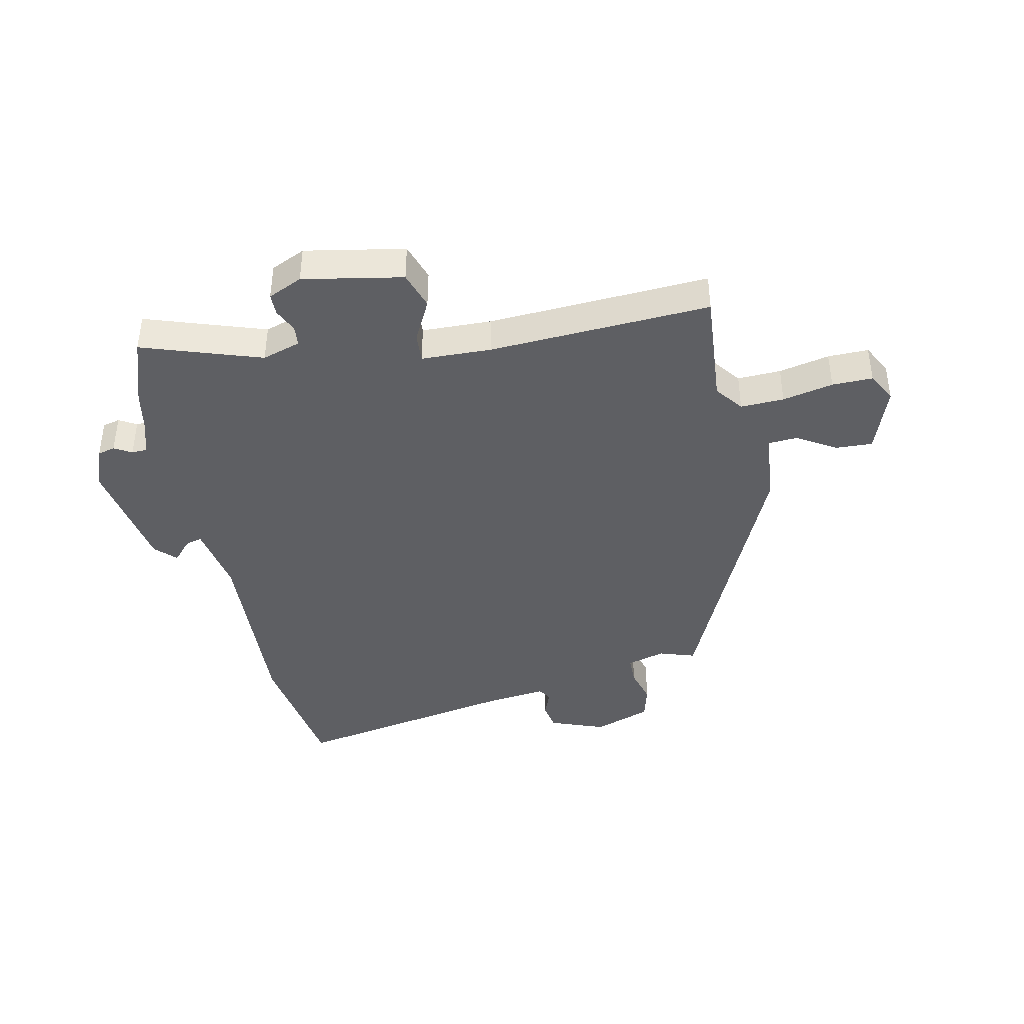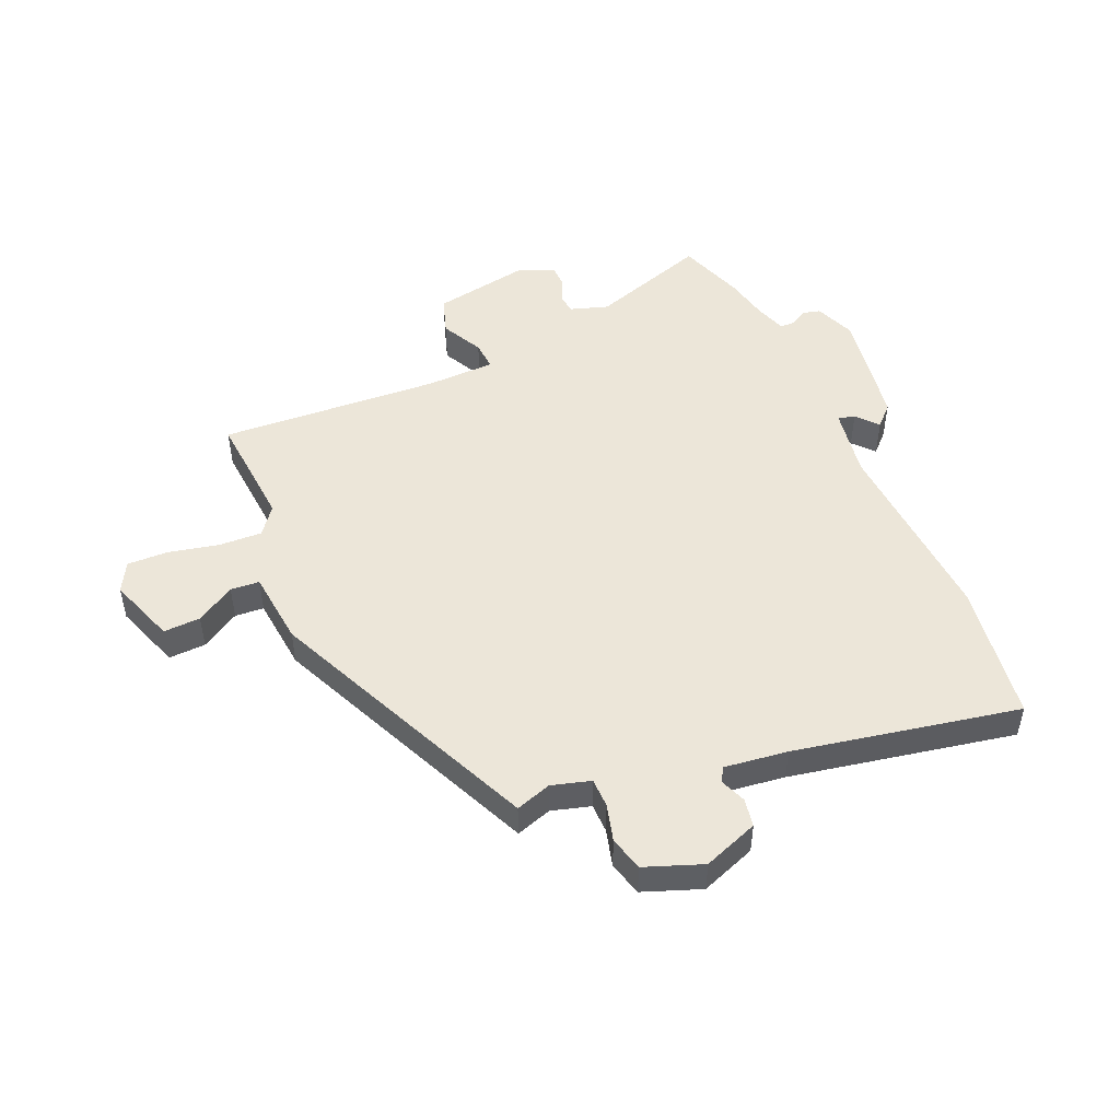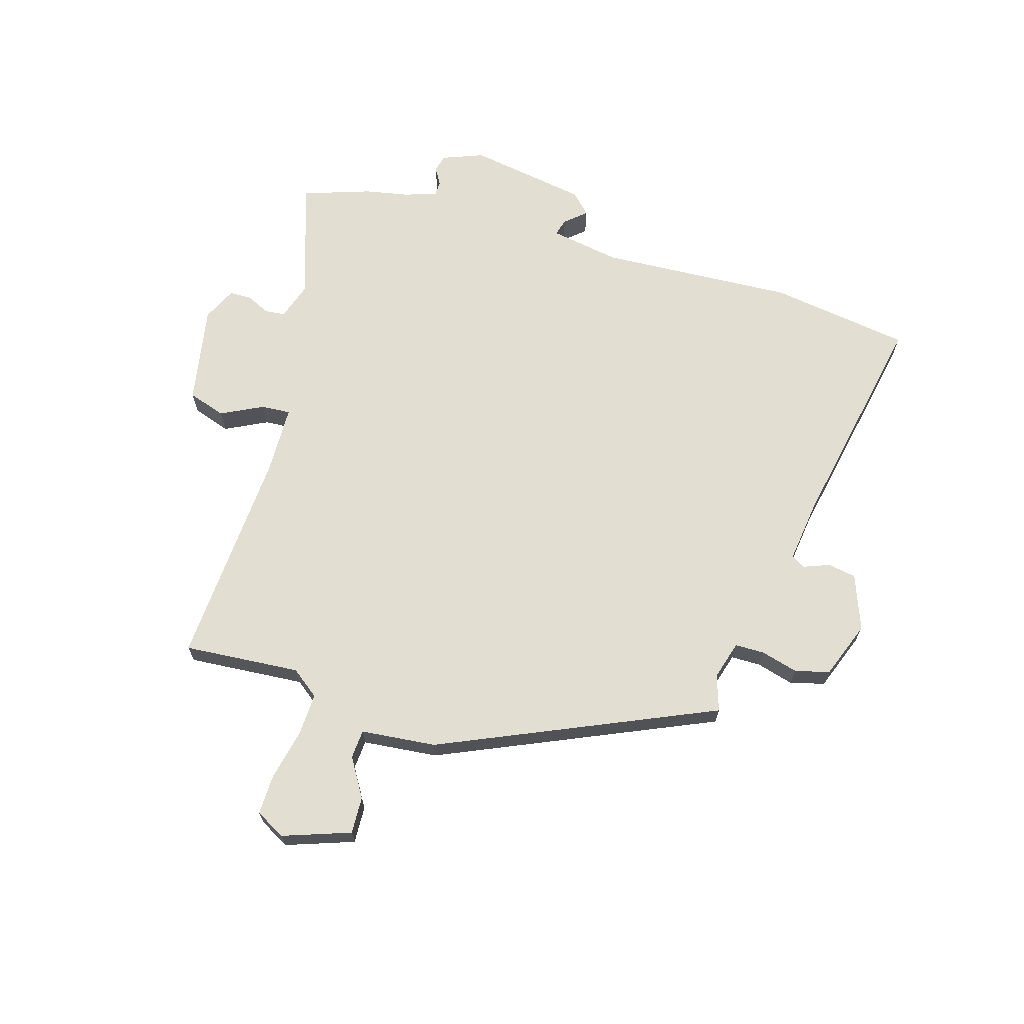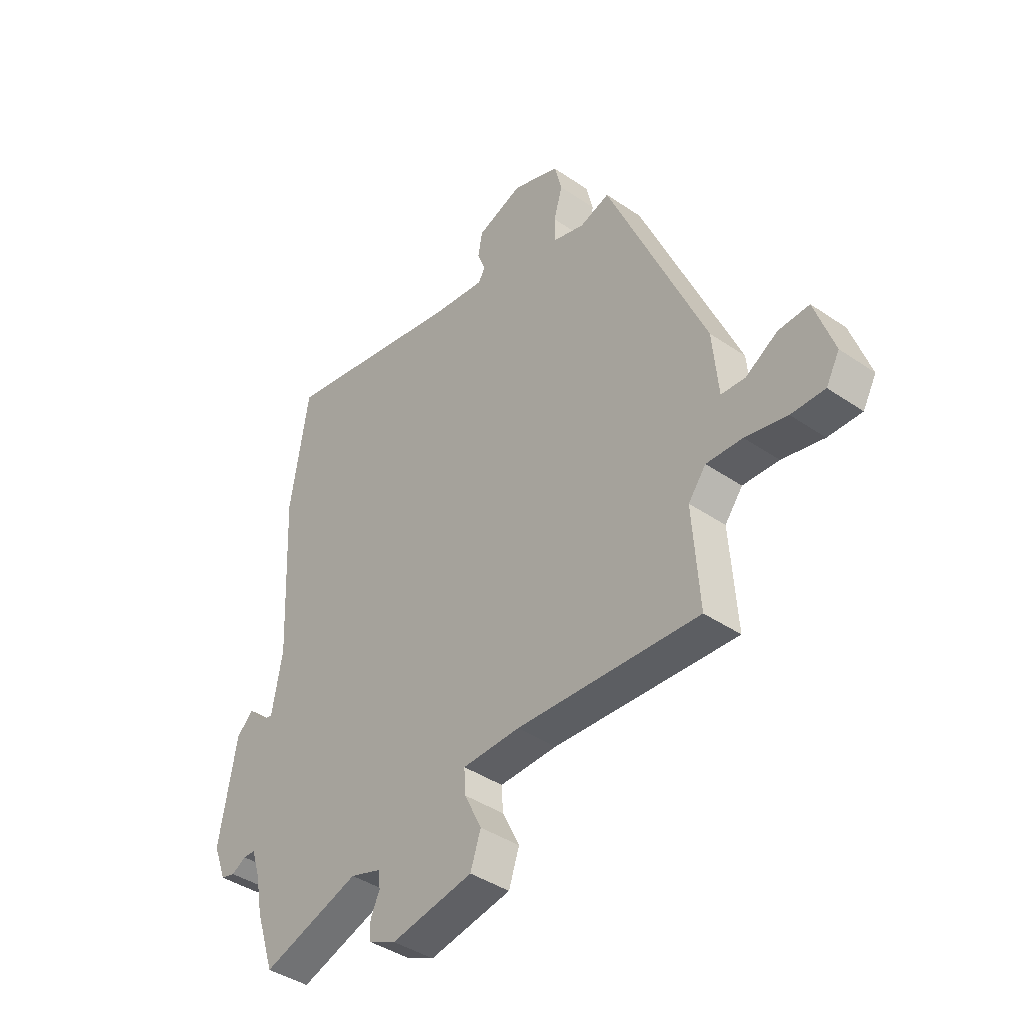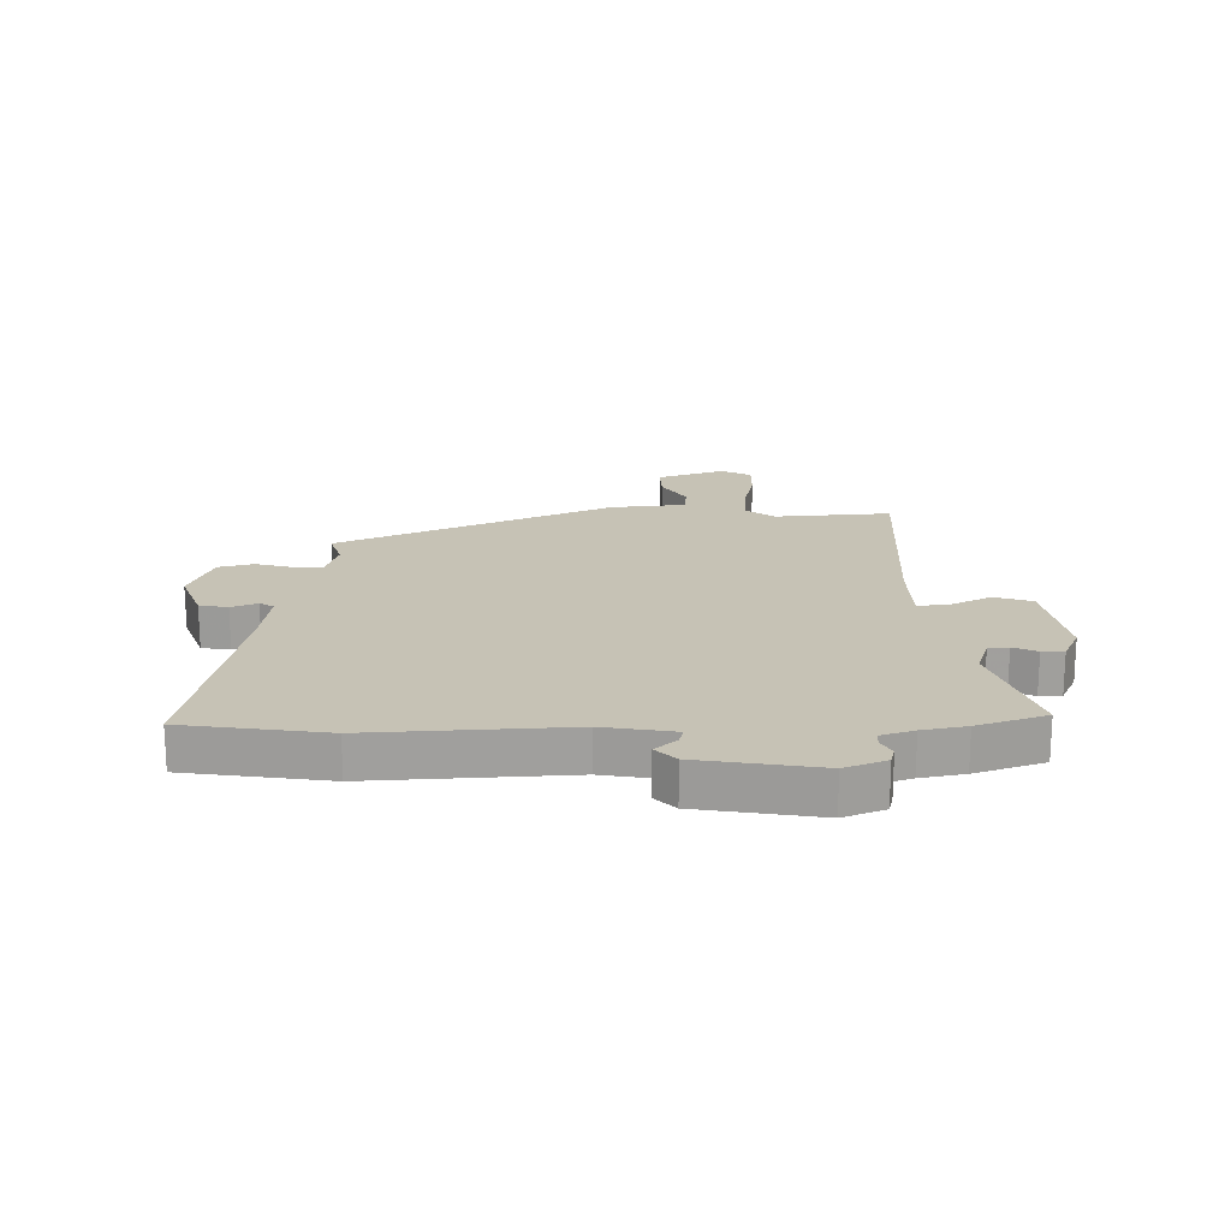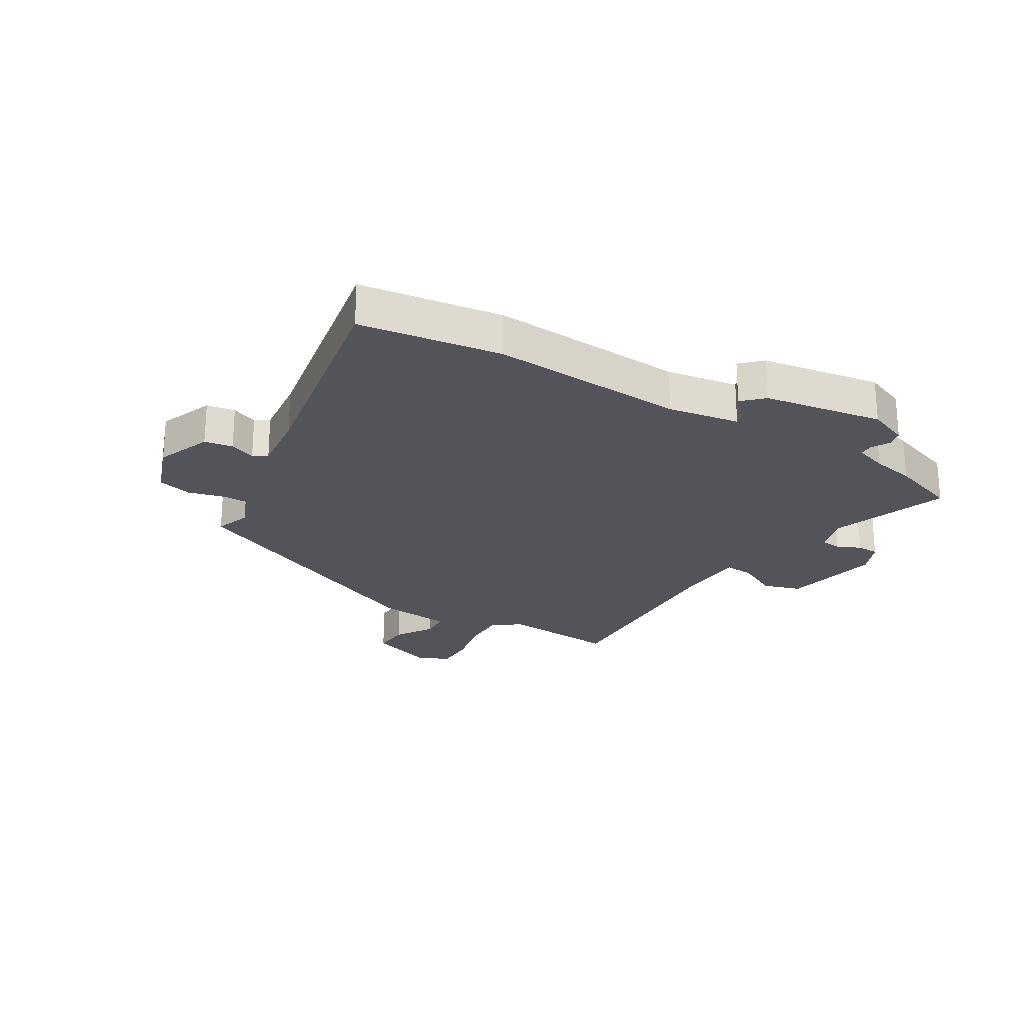
<metadata>
{"format":"obj","ext":"obj","renderer":"f3d","projection":"perspective","resolution":1024,"background":"white","views":[{"elev":-40.9,"azim":-168.7,"up":"+Y"},{"elev":48.9,"azim":-24.0,"up":"+Y"},{"elev":67.5,"azim":-73.8,"up":"+Y"},{"elev":-41.0,"azim":-129.8,"up":"+Z"},{"elev":18.9,"azim":88.7,"up":"+Y"},{"elev":-23.8,"azim":57.9,"up":"+Y"}]}
</metadata>
<code>
v -0.5 0.07 -0.487
v -0.486 0.07 -0.285
v -0.523 0.07 -0.237
v -0.598 0.07 -0.241
v -0.685 0.07 -0.261
v -0.755 0.07 -0.263
v -0.783 0.07 -0.212
v -0.743 0.07 -0.095
v -0.679 0.07 -0.097
v -0.612 0.07 -0.137
v -0.562 0.07 -0.133
v -0.55 0.07 -0.003
v -0.345 0.07 0.472
v -0.283 0.07 0.452
v -0.216 0.07 0.472
v -0.216 0.07 0.523
v -0.234 0.07 0.587
v -0.219 0.07 0.647
v -0.12 0.07 0.685
v -0.024 0.07 0.65
v -0.015 0.07 0.601
v -0.032 0.07 0.556
v -0.017 0.07 0.532
v 0.092 0.07 0.547
v 0.48 0.07 0.626
v 0.518 0.07 0.383
v 0.502 0.07 0.046
v 0.524 0.07 -0.077
v 0.553 0.07 -0.069
v 0.585 0.07 -0.032
v 0.62 0.07 -0.066
v 0.656 0.07 -0.272
v 0.629 0.07 -0.343
v 0.599 0.07 -0.351
v 0.569 0.07 -0.334
v 0.543 0.07 -0.335
v 0.525 0.07 -0.392
v 0.511 0.07 -0.467
v 0.472 0.07 -0.585
v 0.266 0.07 -0.518
v 0.2 0.07 -0.54
v 0.197 0.07 -0.575
v 0.216 0.07 -0.616
v 0.216 0.07 -0.654
v 0.157 0.07 -0.682
v -0.015 0.07 -0.652
v -0.037 0.07 -0.587
v -0.001 0.07 -0.514
v 0.002 0.07 -0.463
v -0.119 0.07 -0.461
v -0.5 0 -0.487
v -0.486 0 -0.285
v -0.523 0 -0.237
v -0.598 0 -0.241
v -0.685 0 -0.261
v -0.755 0 -0.263
v -0.783 0 -0.212
v -0.743 0 -0.095
v -0.679 0 -0.097
v -0.612 0 -0.137
v -0.562 0 -0.133
v -0.55 0 -0.003
v -0.345 0 0.472
v -0.283 0 0.452
v -0.216 0 0.472
v -0.216 0 0.523
v -0.234 0 0.587
v -0.219 0 0.647
v -0.12 0 0.685
v -0.024 0 0.65
v -0.015 0 0.601
v -0.032 0 0.556
v -0.017 0 0.532
v 0.092 0 0.547
v 0.48 0 0.626
v 0.518 0 0.383
v 0.502 0 0.046
v 0.524 0 -0.077
v 0.553 0 -0.069
v 0.585 0 -0.032
v 0.62 0 -0.066
v 0.656 0 -0.272
v 0.629 0 -0.343
v 0.599 0 -0.351
v 0.569 0 -0.334
v 0.543 0 -0.335
v 0.525 0 -0.392
v 0.511 0 -0.467
v 0.472 0 -0.585
v 0.266 0 -0.518
v 0.2 0 -0.54
v 0.197 0 -0.575
v 0.216 0 -0.616
v 0.216 0 -0.654
v 0.157 0 -0.682
v -0.015 0 -0.652
v -0.037 0 -0.587
v -0.001 0 -0.514
v 0.002 0 -0.463
v -0.119 0 -0.461
f 45 46 47 48
f 45 48 49
f 42 43 44 45
f 41 42 45 49
f 40 41 49
f 37 38 39 40
f 36 37 40 49
f 32 33 34 35
f 32 35 36
f 29 30 31 32
f 28 29 32 36
f 27 28 36 49
f 24 25 26 27
f 23 24 27 49
f 19 20 21 22
f 16 17 18 19
f 15 16 19 22
f 11 12 13 14
f 11 14 15
f 7 8 9 10
f 7 10 11
f 4 5 6 7
f 3 4 7 11
f 2 3 11 15
f 50 1 2 15
f 23 49 50
f 15 22 23 50
f 98 97 96 95
f 99 98 95
f 95 94 93 92
f 99 95 92 91
f 99 91 90
f 90 89 88 87
f 99 90 87 86
f 85 84 83 82
f 86 85 82
f 82 81 80 79
f 86 82 79 78
f 99 86 78 77
f 77 76 75 74
f 99 77 74 73
f 72 71 70 69
f 69 68 67 66
f 72 69 66 65
f 64 63 62 61
f 65 64 61
f 60 59 58 57
f 61 60 57
f 57 56 55 54
f 61 57 54 53
f 65 61 53 52
f 65 52 51 100
f 100 99 73
f 100 73 72 65
f 1 51 52 2
f 2 52 53 3
f 3 53 54 4
f 4 54 55 5
f 5 55 56 6
f 6 56 57 7
f 7 57 58 8
f 8 58 59 9
f 9 59 60 10
f 10 60 61 11
f 11 61 62 12
f 12 62 63 13
f 13 63 64 14
f 14 64 65 15
f 15 65 66 16
f 16 66 67 17
f 17 67 68 18
f 18 68 69 19
f 19 69 70 20
f 20 70 71 21
f 21 71 72 22
f 22 72 73 23
f 23 73 74 24
f 24 74 75 25
f 25 75 76 26
f 26 76 77 27
f 27 77 78 28
f 28 78 79 29
f 29 79 80 30
f 30 80 81 31
f 31 81 82 32
f 32 82 83 33
f 33 83 84 34
f 34 84 85 35
f 35 85 86 36
f 36 86 87 37
f 37 87 88 38
f 38 88 89 39
f 39 89 90 40
f 40 90 91 41
f 41 91 92 42
f 42 92 93 43
f 43 93 94 44
f 44 94 95 45
f 45 95 96 46
f 46 96 97 47
f 47 97 98 48
f 48 98 99 49
f 49 99 100 50
f 50 100 51 1

</code>
